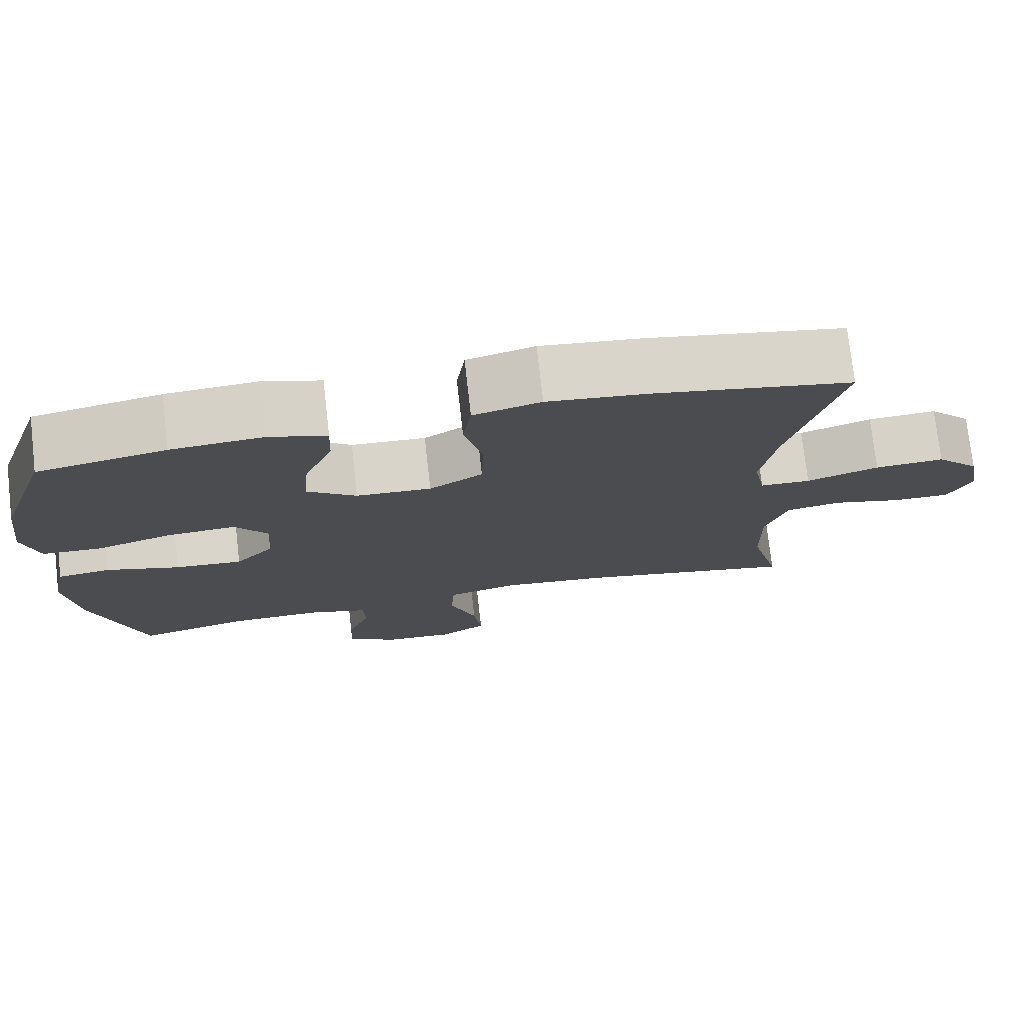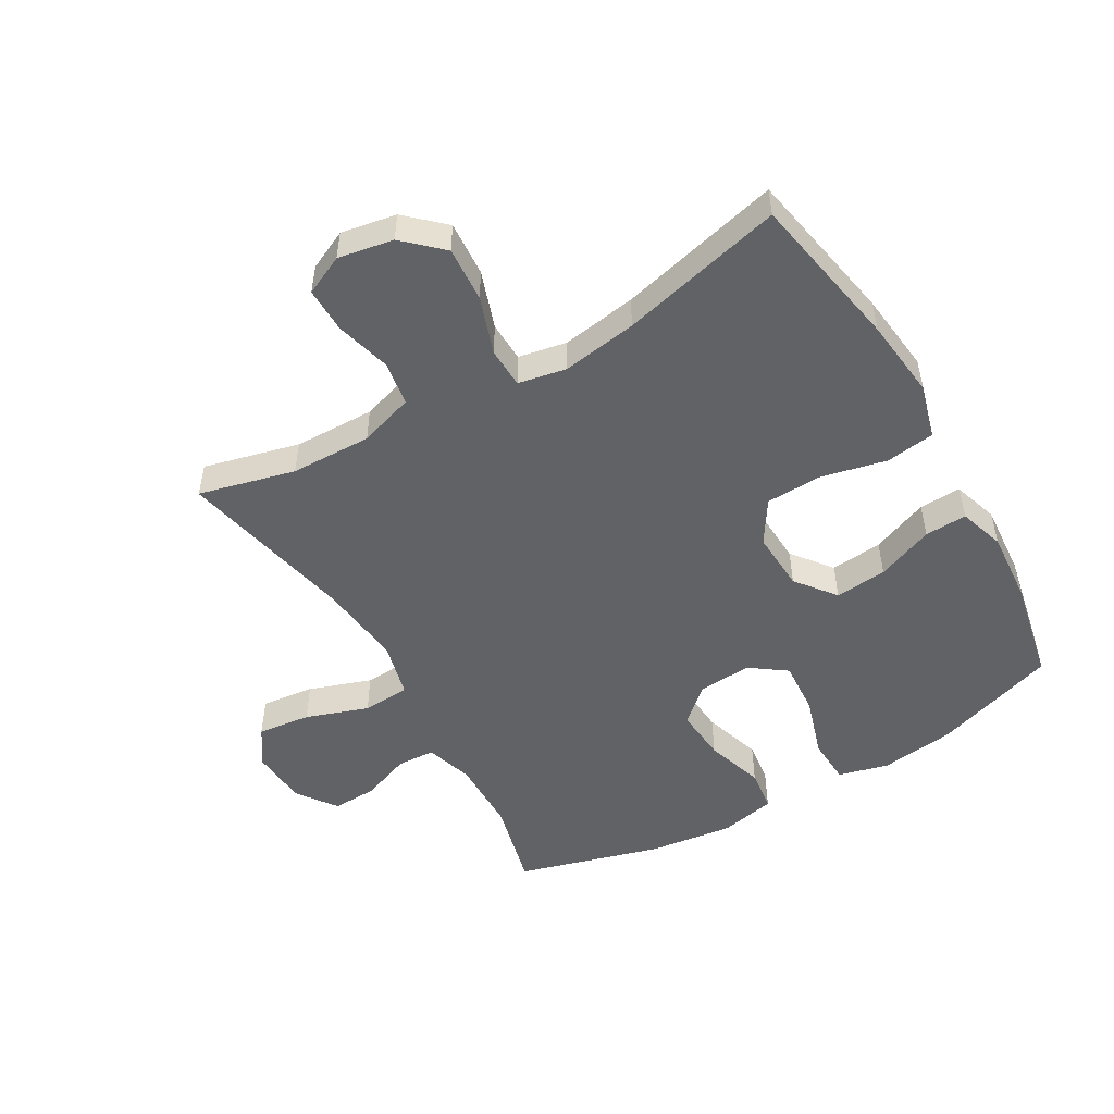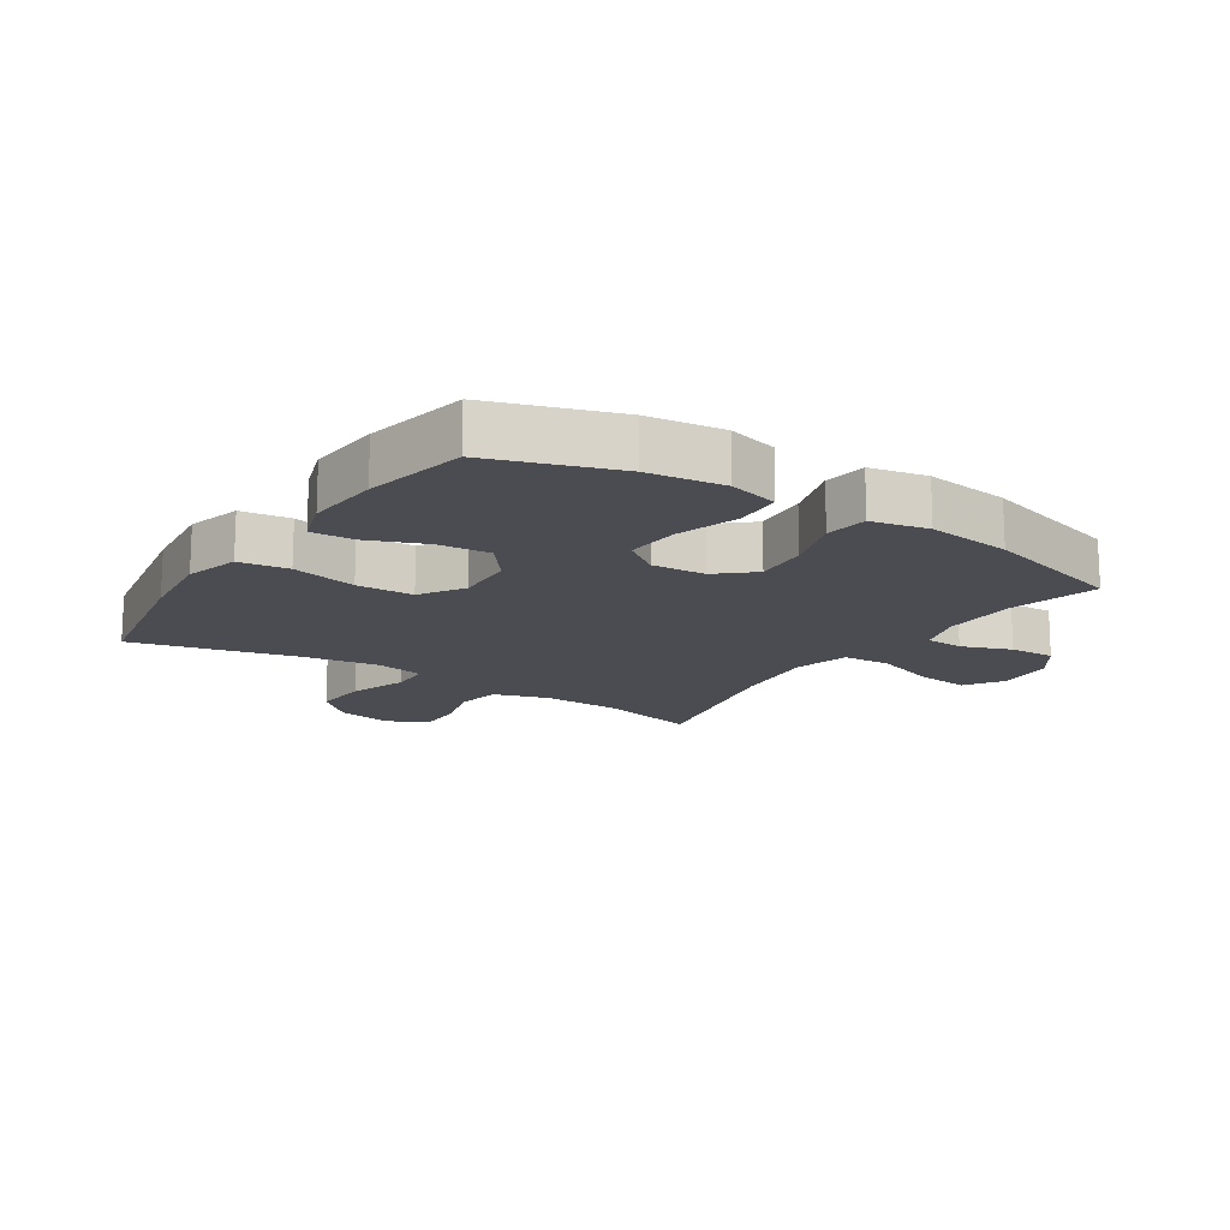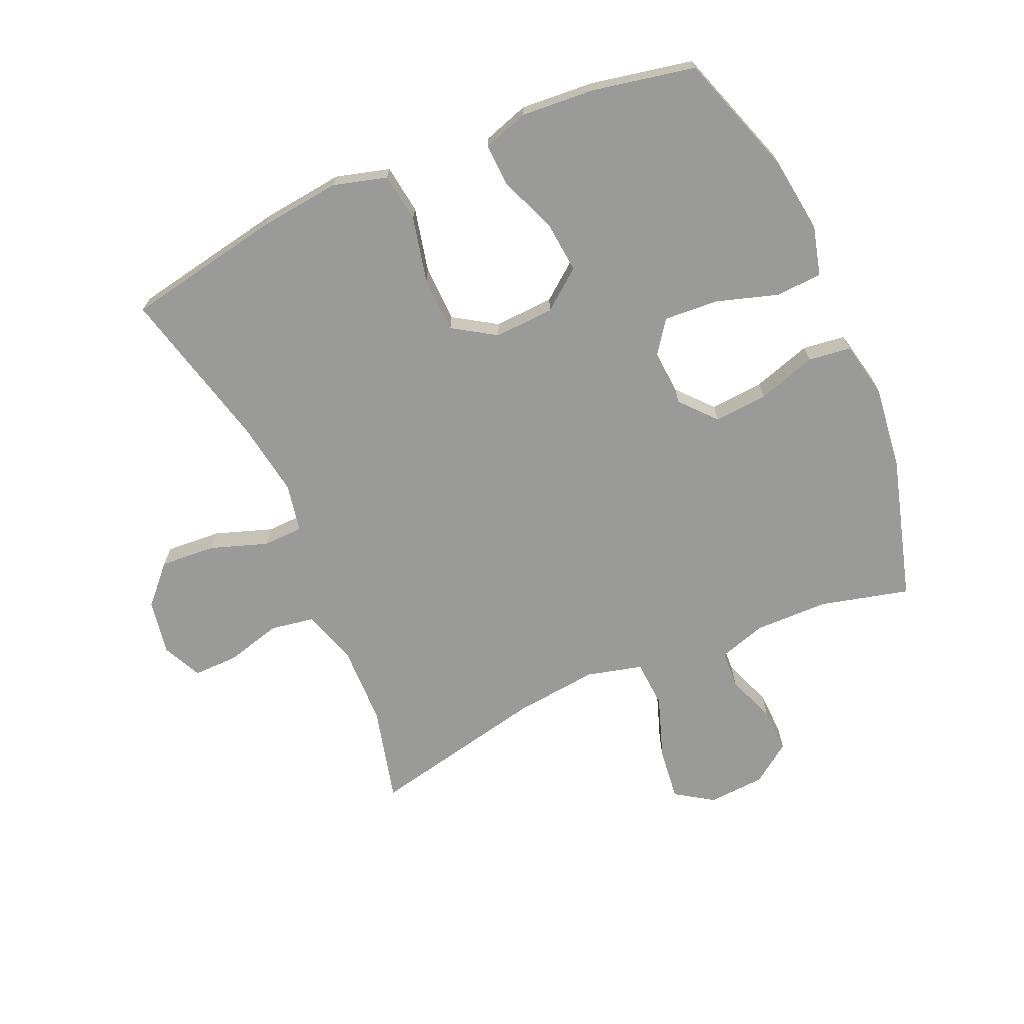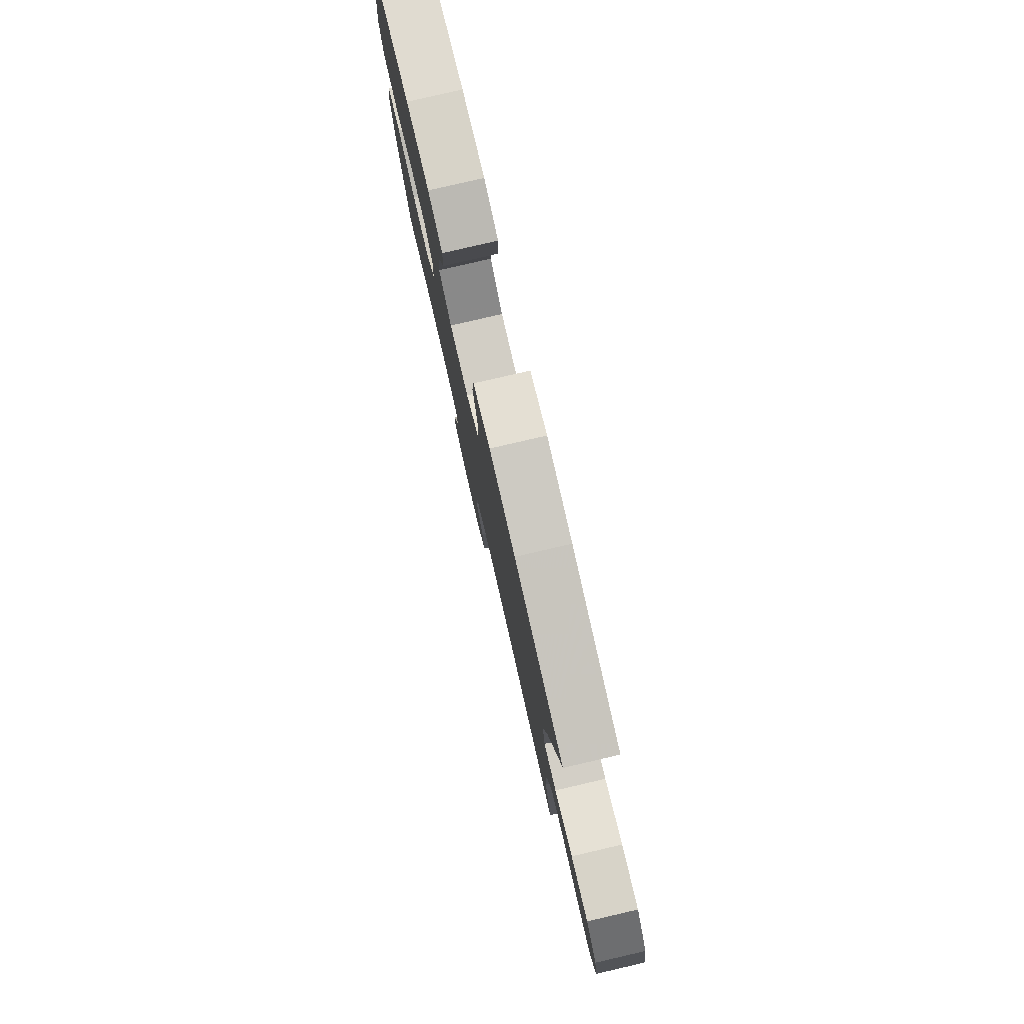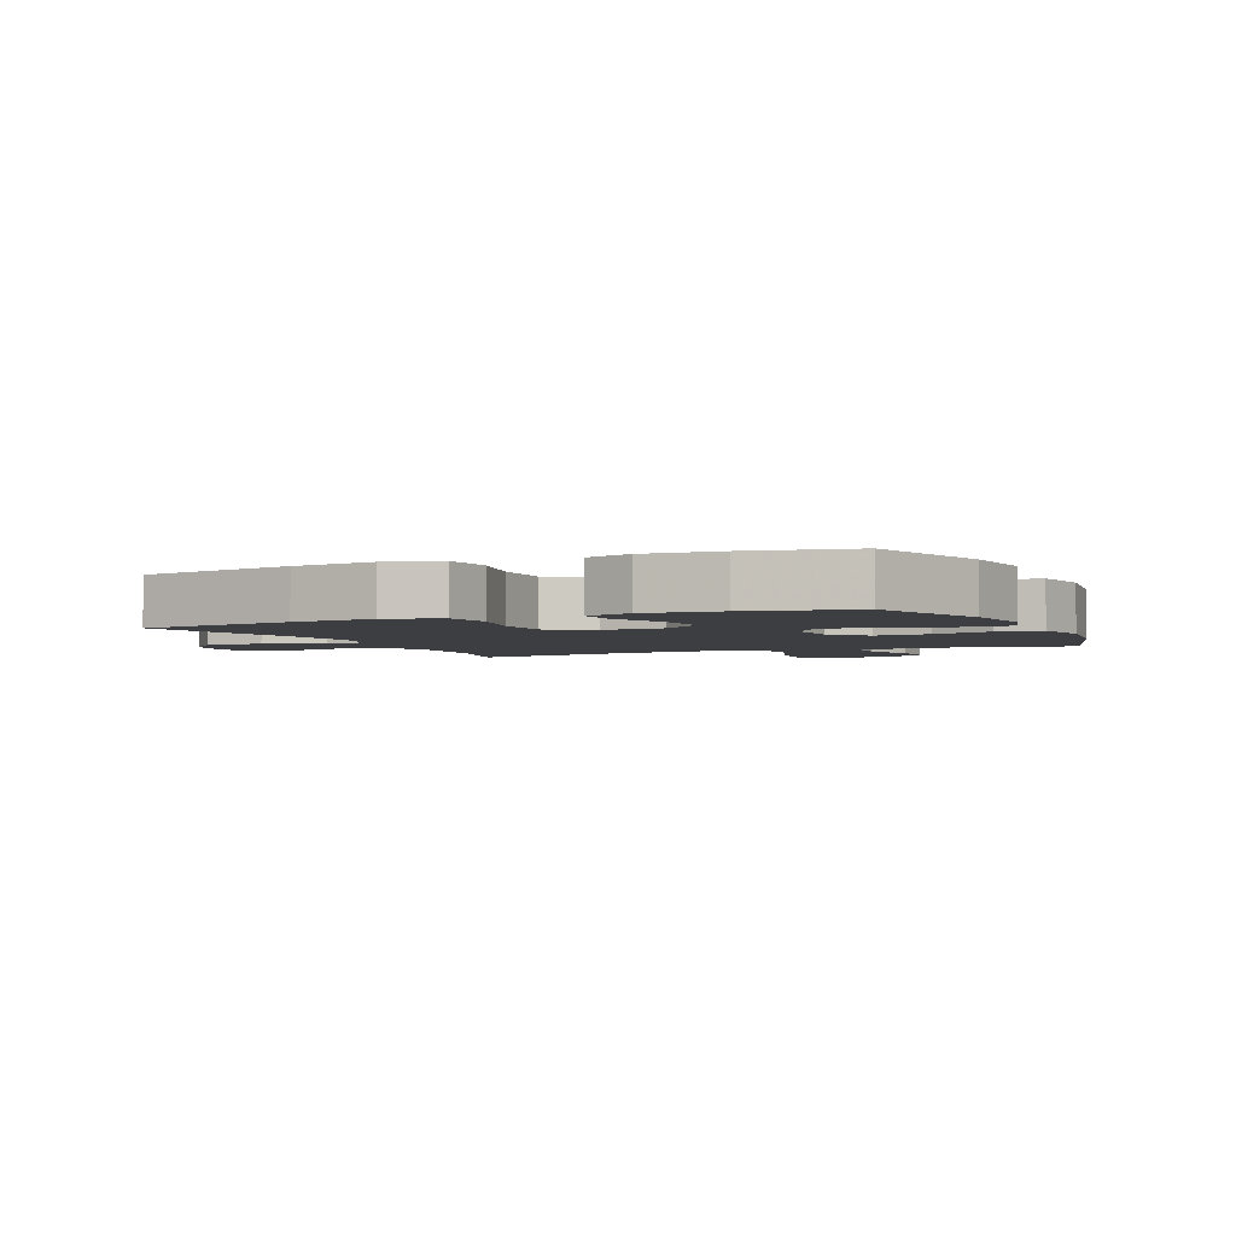
<metadata>
{"format":"obj","ext":"obj","renderer":"f3d","projection":"perspective","resolution":1024,"background":"white","views":[{"elev":75.8,"azim":173.5,"up":"+Z"},{"elev":-50.5,"azim":-59.9,"up":"+Y"},{"elev":-15.3,"azim":56.6,"up":"+Y"},{"elev":-69.2,"azim":23.7,"up":"+Y"},{"elev":79.9,"azim":-103.1,"up":"+Z"},{"elev":-3.3,"azim":23.8,"up":"+Y"}]}
</metadata>
<code>
v -0.5 0.07 0.5
v -0.248 0.07 0.547
v -0.117 0.07 0.562
v -0.03 0.07 0.538
v -0.019 0.07 0.459
v -0.043 0.07 0.354
v -0.04 0.07 0.263
v 0.029 0.07 0.219
v 0.126 0.07 0.224
v 0.19 0.07 0.274
v 0.182 0.07 0.358
v 0.145 0.07 0.45
v 0.142 0.07 0.518
v 0.216 0.07 0.542
v 0.335 0.07 0.533
v 0.5 0.07 0.5
v 0.567 0.07 0.301
v 0.583 0.07 0.179
v 0.562 0.07 0.099
v 0.487 0.07 0.095
v 0.387 0.07 0.126
v 0.299 0.07 0.132
v 0.257 0.07 0.074
v 0.263 0.07 -0.012
v 0.313 0.07 -0.069
v 0.4 0.07 -0.062
v 0.495 0.07 -0.032
v 0.564 0.07 -0.041
v 0.583 0.07 -0.132
v 0.566 0.07 -0.268
v 0.5 0.07 -0.5
v 0.357 0.07 -0.464
v 0.237 0.07 -0.462
v 0.16 0.07 -0.486
v 0.157 0.07 -0.547
v 0.187 0.07 -0.626
v 0.19 0.07 -0.699
v 0.126 0.07 -0.745
v 0.034 0.07 -0.751
v -0.027 0.07 -0.711
v -0.017 0.07 -0.625
v 0.018 0.07 -0.524
v 0.013 0.07 -0.447
v -0.077 0.07 -0.424
v -0.214 0.07 -0.439
v -0.5 0.07 -0.5
v -0.461 0.07 -0.345
v -0.458 0.07 -0.214
v -0.486 0.07 -0.126
v -0.557 0.07 -0.114
v -0.647 0.07 -0.138
v -0.72 0.07 -0.139
v -0.75 0.07 -0.075
v -0.734 0.07 0.014
v -0.678 0.07 0.074
v -0.589 0.07 0.068
v -0.496 0.07 0.036
v -0.431 0.07 0.038
v -0.416 0.07 0.116
v -0.435 0.07 0.237
v -0.5 0 0.5
v -0.248 0 0.547
v -0.117 0 0.562
v -0.03 0 0.538
v -0.019 0 0.459
v -0.043 0 0.354
v -0.04 0 0.263
v 0.029 0 0.219
v 0.126 0 0.224
v 0.19 0 0.274
v 0.182 0 0.358
v 0.145 0 0.45
v 0.142 0 0.518
v 0.216 0 0.542
v 0.335 0 0.533
v 0.5 0 0.5
v 0.567 0 0.301
v 0.583 0 0.179
v 0.562 0 0.099
v 0.487 0 0.095
v 0.387 0 0.126
v 0.299 0 0.132
v 0.257 0 0.074
v 0.263 0 -0.012
v 0.313 0 -0.069
v 0.4 0 -0.062
v 0.495 0 -0.032
v 0.564 0 -0.041
v 0.583 0 -0.132
v 0.566 0 -0.268
v 0.5 0 -0.5
v 0.357 0 -0.464
v 0.237 0 -0.462
v 0.16 0 -0.486
v 0.157 0 -0.547
v 0.187 0 -0.626
v 0.19 0 -0.699
v 0.126 0 -0.745
v 0.034 0 -0.751
v -0.027 0 -0.711
v -0.017 0 -0.625
v 0.018 0 -0.524
v 0.013 0 -0.447
v -0.077 0 -0.424
v -0.214 0 -0.439
v -0.5 0 -0.5
v -0.461 0 -0.345
v -0.458 0 -0.214
v -0.486 0 -0.126
v -0.557 0 -0.114
v -0.647 0 -0.138
v -0.72 0 -0.139
v -0.75 0 -0.075
v -0.734 0 0.014
v -0.678 0 0.074
v -0.589 0 0.068
v -0.496 0 0.036
v -0.431 0 0.038
v -0.416 0 0.116
v -0.435 0 0.237
f 55 56 57
f 54 55 57
f 53 54 57
f 52 53 57
f 51 52 57
f 50 51 57
f 49 50 57 58
f 48 49 58
f 47 48 58 59
f 45 46 47
f 44 45 47 59
f 40 41 42
f 39 40 42
f 38 39 42
f 37 38 42
f 36 37 42
f 35 36 42
f 34 35 42 43
f 33 34 43
f 44 59 60
f 43 44 60
f 33 43 60
f 32 33 60
f 30 31 32
f 29 30 32
f 28 29 32
f 27 28 32
f 26 27 32
f 19 20 21
f 18 19 21
f 17 18 21
f 16 17 21
f 15 16 21
f 14 15 21
f 13 14 21
f 12 13 21
f 11 12 21
f 10 11 21 22
f 9 10 22 23
f 4 5 6
f 3 4 6
f 2 3 6
f 1 2 6
f 60 1 6
f 60 6 7
f 32 60 7 8
f 25 26 32
f 24 25 32 8
f 8 9 23 24
f 117 116 115
f 117 115 114
f 117 114 113
f 117 113 112
f 117 112 111
f 117 111 110
f 118 117 110 109
f 118 109 108
f 119 118 108 107
f 107 106 105
f 119 107 105 104
f 102 101 100
f 102 100 99
f 102 99 98
f 102 98 97
f 102 97 96
f 102 96 95
f 103 102 95 94
f 103 94 93
f 120 119 104
f 120 104 103
f 120 103 93
f 120 93 92
f 92 91 90
f 92 90 89
f 92 89 88
f 92 88 87
f 92 87 86
f 81 80 79
f 81 79 78
f 81 78 77
f 81 77 76
f 81 76 75
f 81 75 74
f 81 74 73
f 81 73 72
f 81 72 71
f 82 81 71 70
f 83 82 70 69
f 66 65 64
f 66 64 63
f 66 63 62
f 66 62 61
f 66 61 120
f 67 66 120
f 68 67 120 92
f 92 86 85
f 68 92 85 84
f 84 83 69 68
f 1 61 62 2
f 2 62 63 3
f 3 63 64 4
f 4 64 65 5
f 5 65 66 6
f 6 66 67 7
f 7 67 68 8
f 8 68 69 9
f 9 69 70 10
f 10 70 71 11
f 11 71 72 12
f 12 72 73 13
f 13 73 74 14
f 14 74 75 15
f 15 75 76 16
f 16 76 77 17
f 17 77 78 18
f 18 78 79 19
f 19 79 80 20
f 20 80 81 21
f 21 81 82 22
f 22 82 83 23
f 23 83 84 24
f 24 84 85 25
f 25 85 86 26
f 26 86 87 27
f 27 87 88 28
f 28 88 89 29
f 29 89 90 30
f 30 90 91 31
f 31 91 92 32
f 32 92 93 33
f 33 93 94 34
f 34 94 95 35
f 35 95 96 36
f 36 96 97 37
f 37 97 98 38
f 38 98 99 39
f 39 99 100 40
f 40 100 101 41
f 41 101 102 42
f 42 102 103 43
f 43 103 104 44
f 44 104 105 45
f 45 105 106 46
f 46 106 107 47
f 47 107 108 48
f 48 108 109 49
f 49 109 110 50
f 50 110 111 51
f 51 111 112 52
f 52 112 113 53
f 53 113 114 54
f 54 114 115 55
f 55 115 116 56
f 56 116 117 57
f 57 117 118 58
f 58 118 119 59
f 59 119 120 60
f 60 120 61 1

</code>
